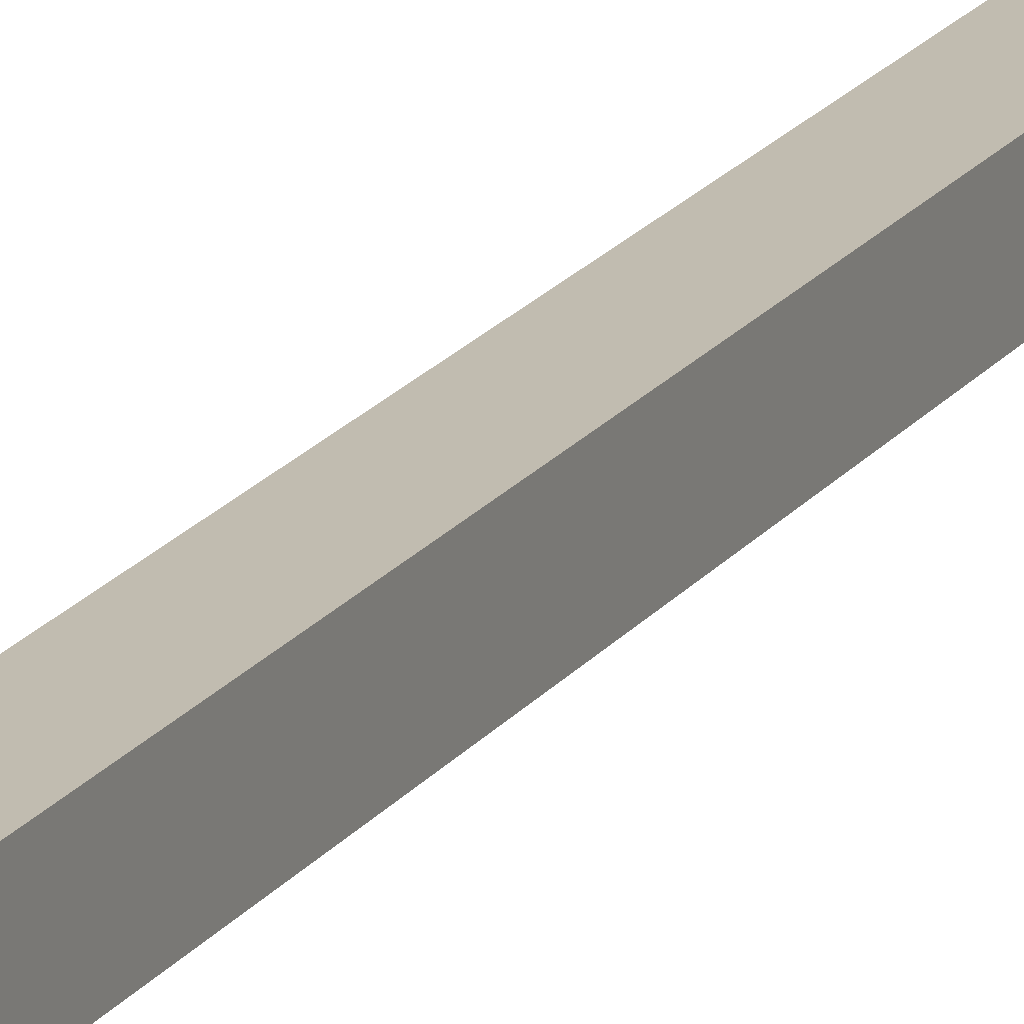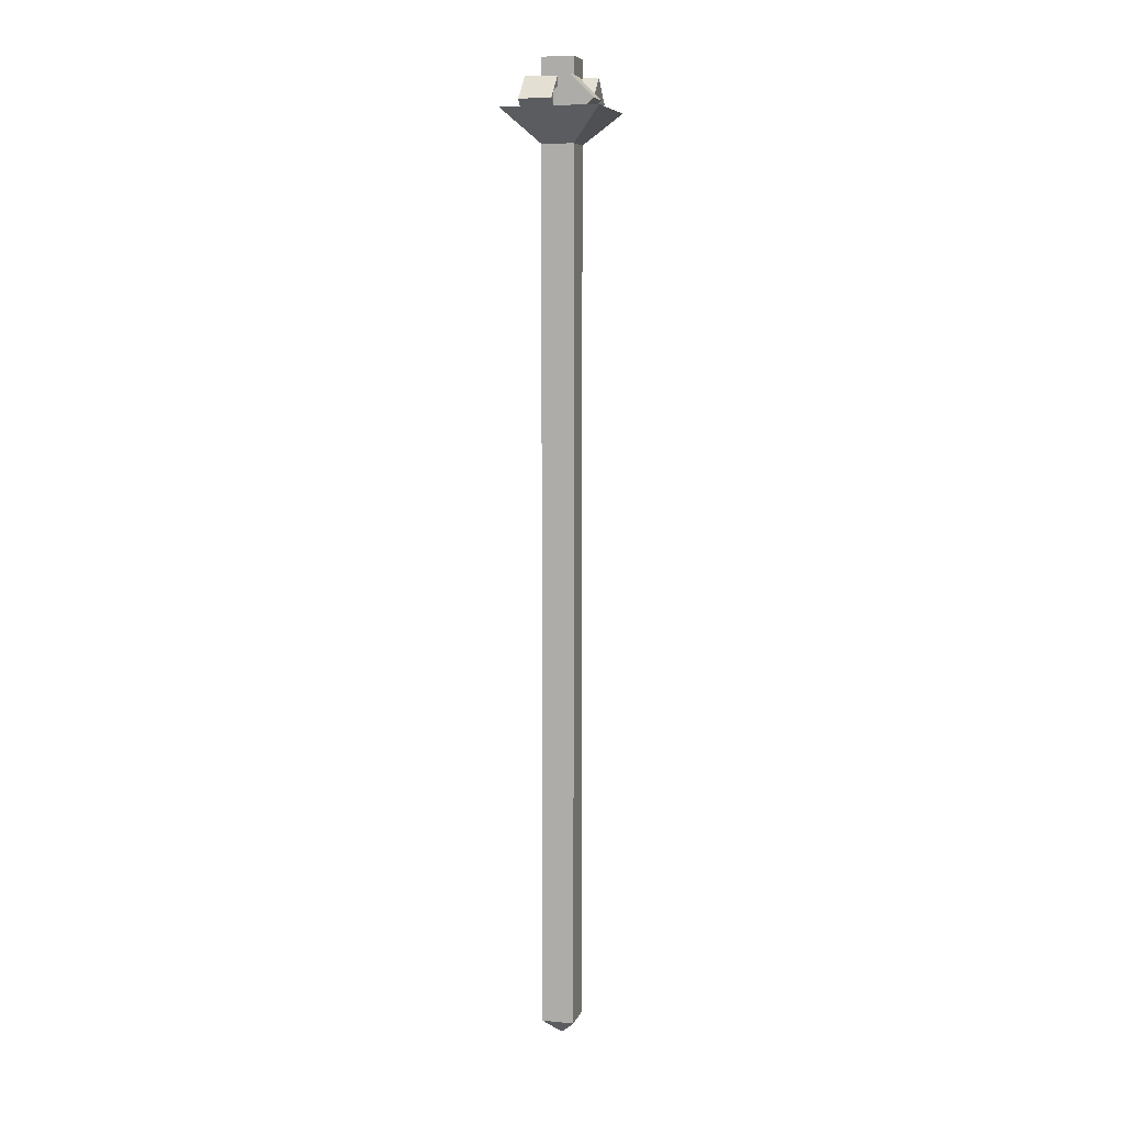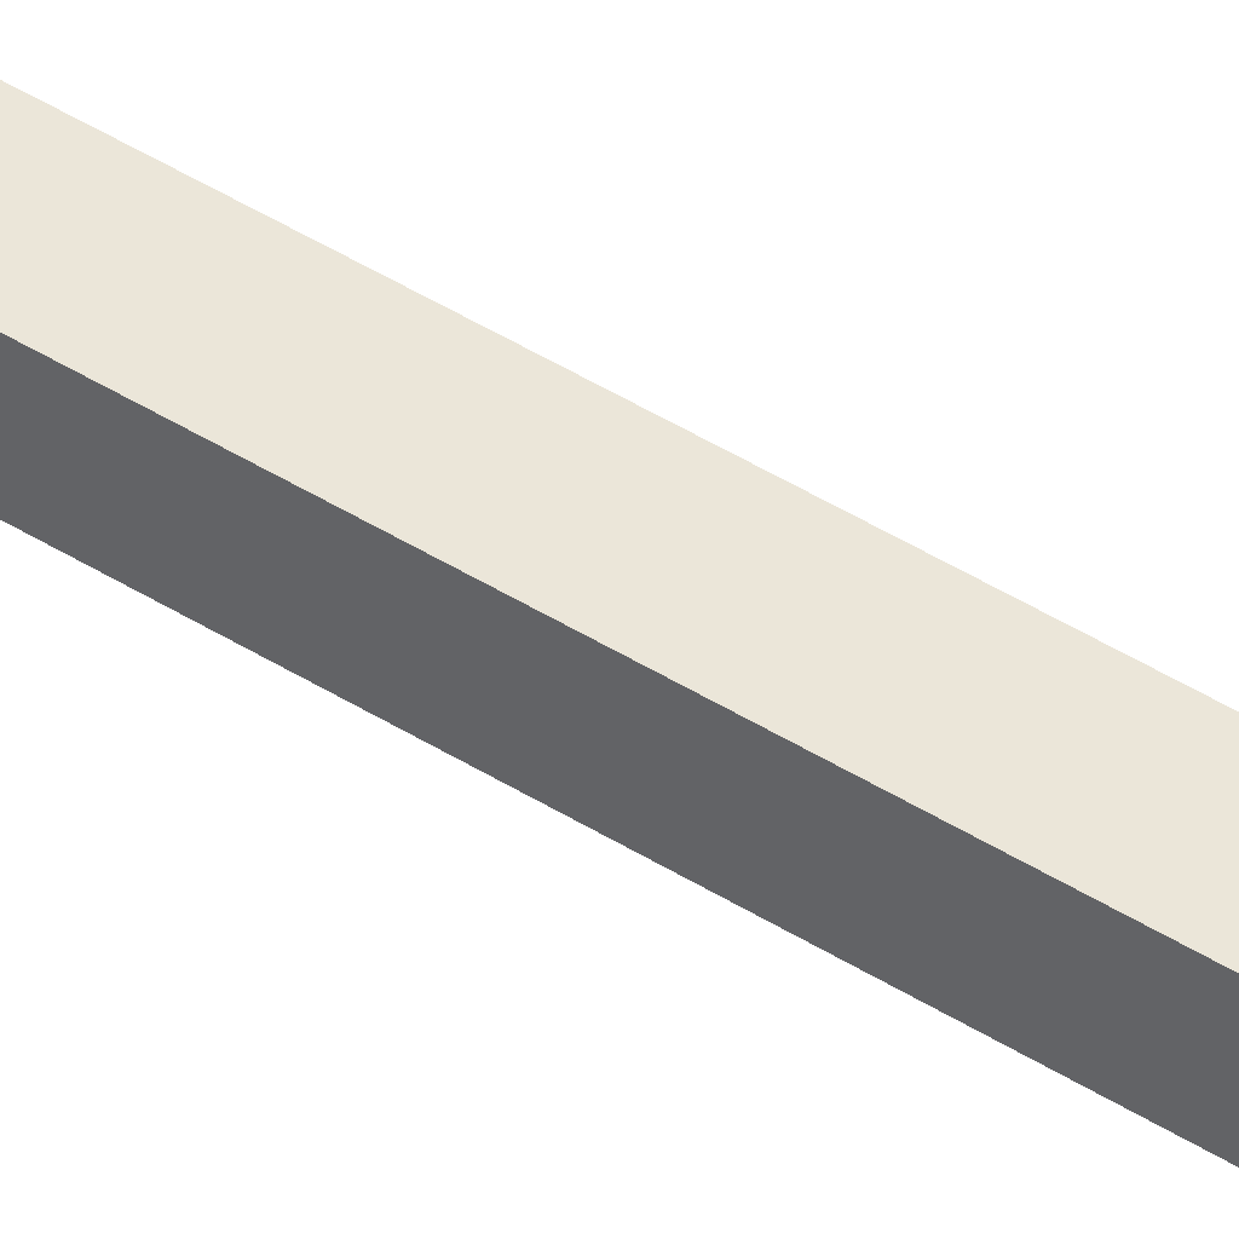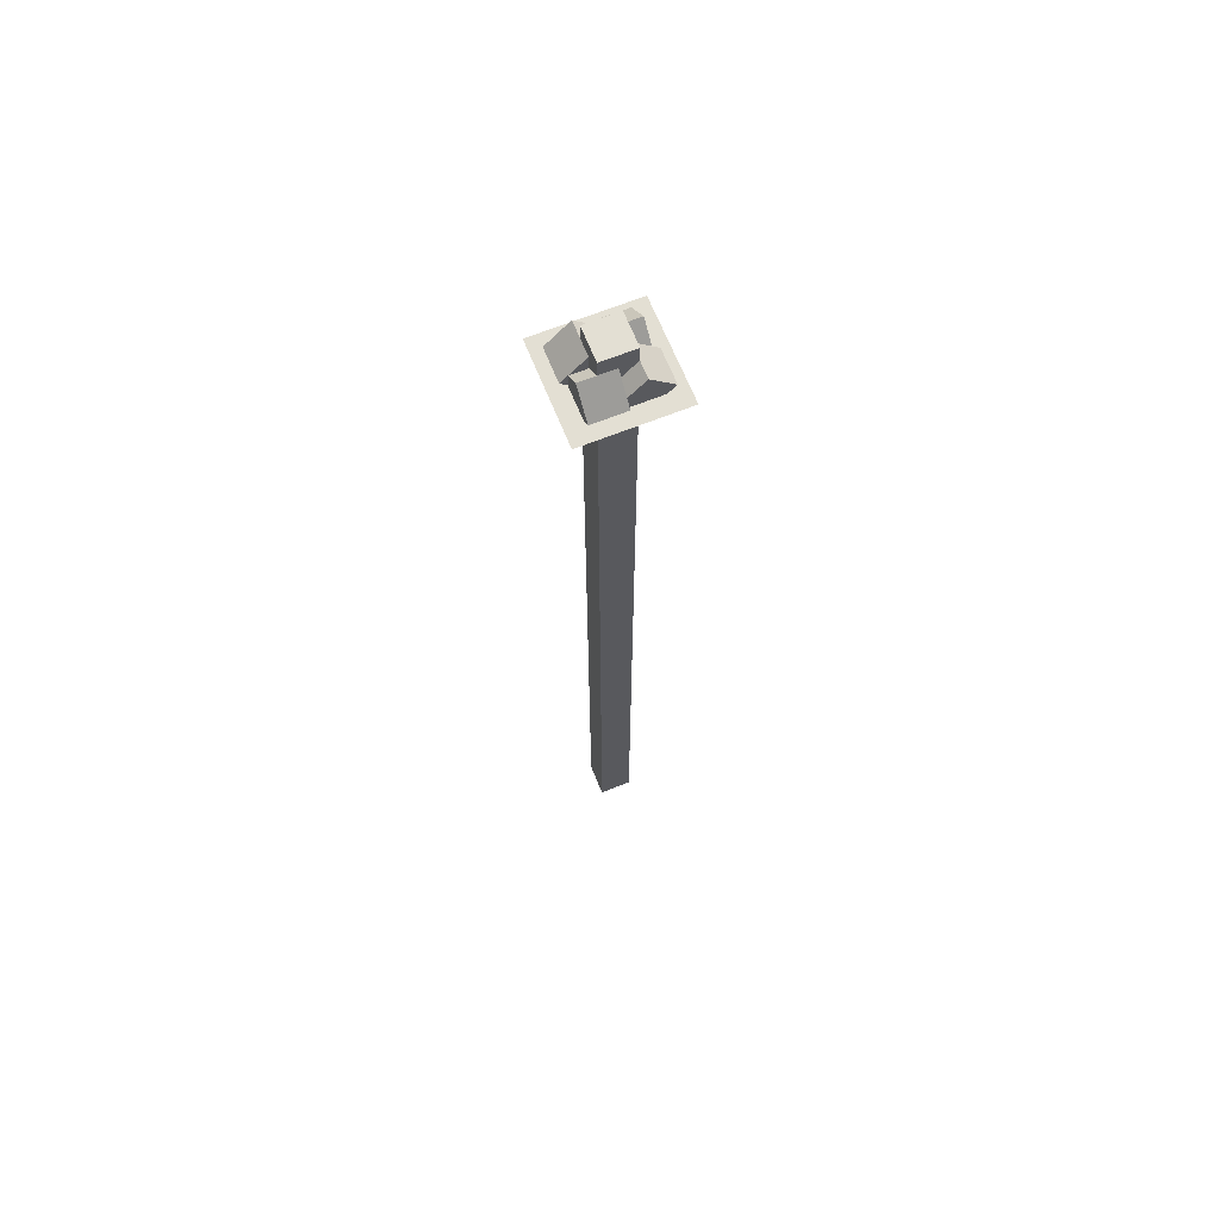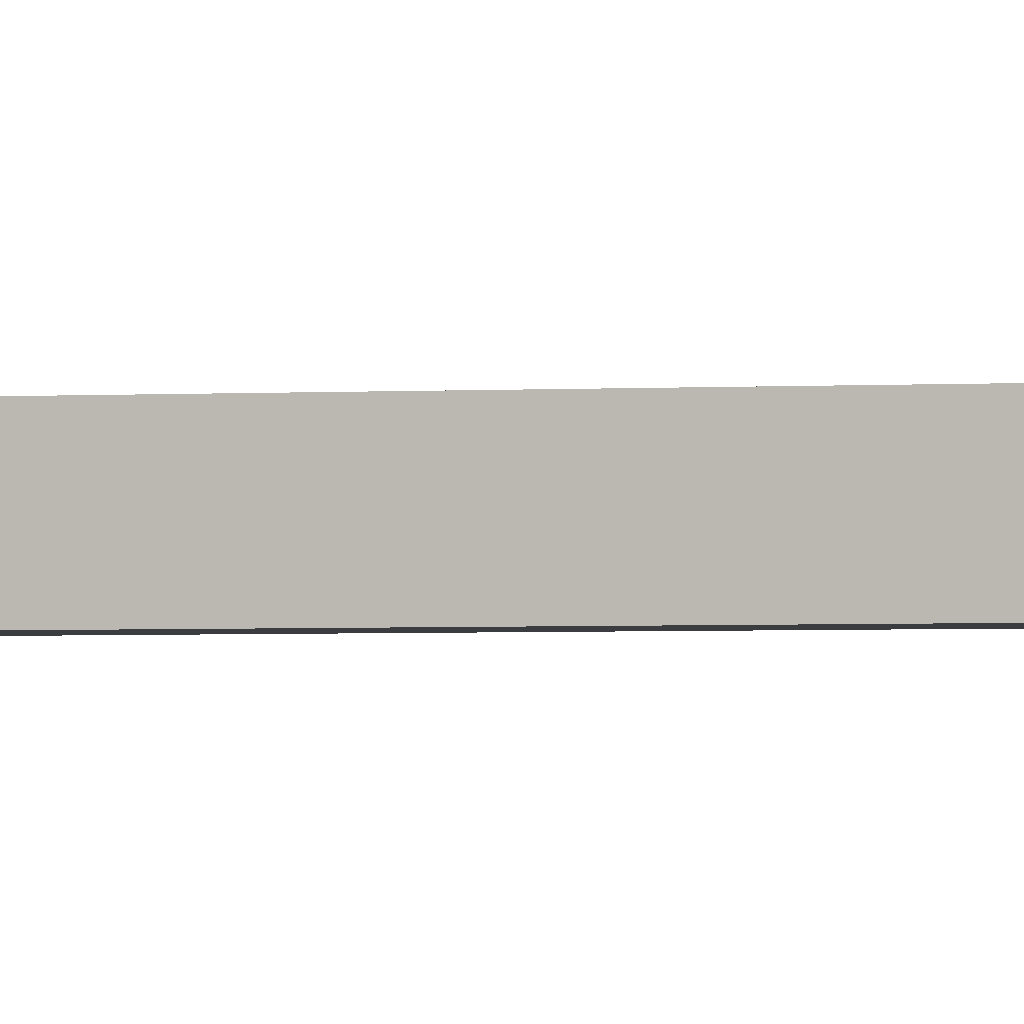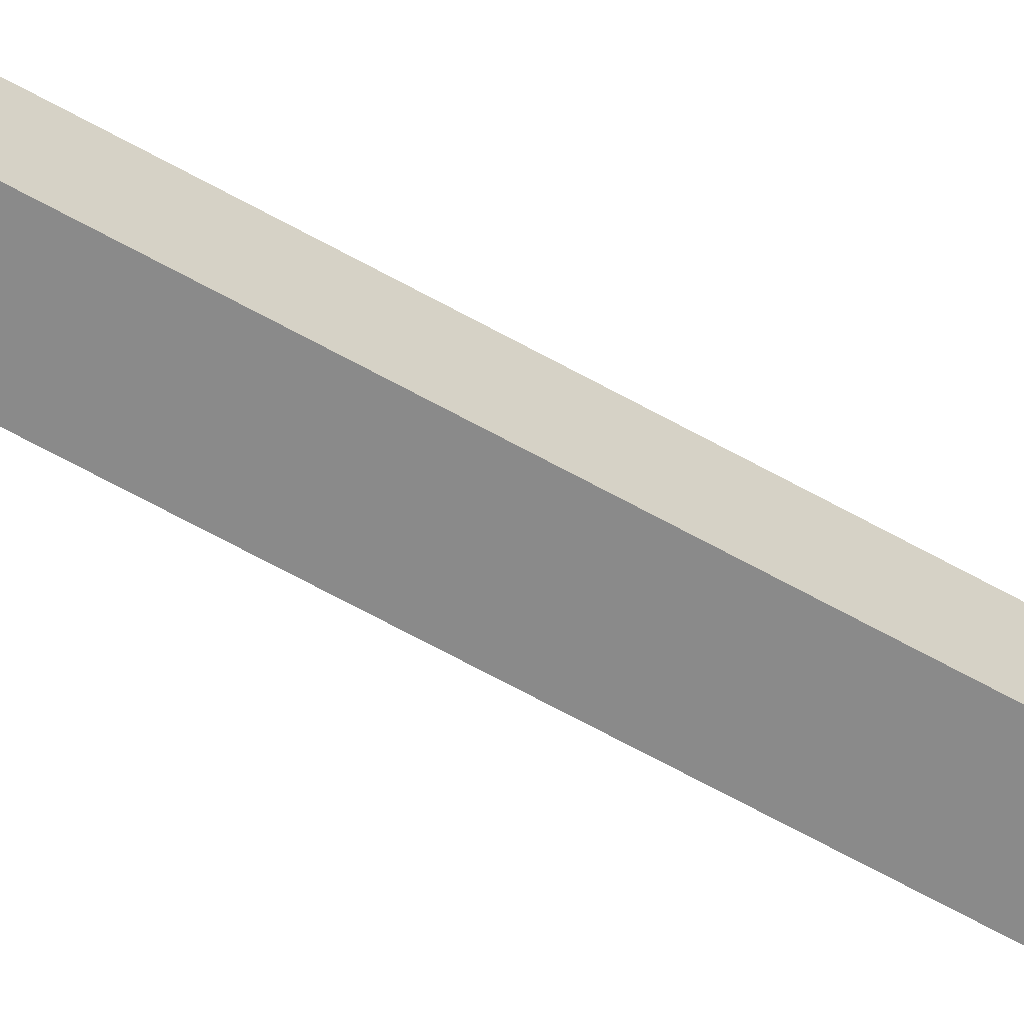
<metadata>
{"format":"obj","ext":"obj","renderer":"f3d","projection":"perspective","resolution":1024,"background":"white","views":[{"elev":16.5,"azim":-157.8,"up":"+Z"},{"elev":7.9,"azim":104.9,"up":"+Y"},{"elev":47.8,"azim":124.9,"up":"+Z"},{"elev":66.9,"azim":-111.9,"up":"+Y"},{"elev":-1.8,"azim":107.7,"up":"+Z"},{"elev":-63.4,"azim":-119.7,"up":"+Z"}]}
</metadata>
<code>
o STAFF_VAR1_Cube.001
v 0.5 0.03125 0.5
v 0.4688 1.75 0.5312
v 0.4688 1.75 0.4688
v 0.5312 1.75 0.5312
v 0.5312 1.75 0.4688
v 0.4688 0.0625 0.5312
v 0.4688 0.0625 0.4688
v 0.5312 0.0625 0.4688
v 0.5312 0.0625 0.5312
v 0.4688 0.125 0.5312
v 0.4688 1.625 0.5312
v 0.4688 1.688 0.5312
v 0.4688 1.688 0.4688
v 0.4688 1.625 0.4688
v 0.4688 0.125 0.4688
v 0.5312 1.688 0.4688
v 0.5312 1.625 0.4688
v 0.5312 0.125 0.4688
v 0.5312 1.688 0.5312
v 0.5312 1.625 0.5312
v 0.5312 0.125 0.5312
v 0.4688 0.625 0.5312
v 0.4688 1.125 0.5312
v 0.5312 1.125 0.4688
v 0.5312 0.625 0.4688
v 0.5312 1.125 0.5312
v 0.5312 0.625 0.5312
v 0.4688 1.125 0.4688
v 0.4688 0.625 0.4688
v 0.4688 1.5 0.5312
v 0.4688 1.562 0.5312
v 0.5312 1.562 0.4688
v 0.5312 1.5 0.4688
v 0.5312 1.562 0.5312
v 0.5312 1.5 0.5312
v 0.4688 1.562 0.4688
v 0.4688 1.5 0.4688
v 0.4688 1.75 0.5312
v 0.4688 1.75 0.4688
v 0.5312 1.75 0.5312
v 0.5312 1.75 0.4688
v 0.4062 1.812 0.4062
v 0.5938 1.812 0.4062
v 0.5938 1.812 0.5938
v 0.4062 1.812 0.5938
v 0.5 1.784 0.4688
v 0.5 1.828 0.5129
v 0.5 1.828 0.4246
v 0.5 1.872 0.4688
v 0.5625 1.784 0.4688
v 0.5625 1.828 0.5129
v 0.5625 1.828 0.4246
v 0.5625 1.872 0.4688
v 0.4246 1.828 0.5
v 0.4688 1.872 0.5
v 0.4246 1.828 0.4375
v 0.4688 1.872 0.4375
v 0.4688 1.784 0.5
v 0.5129 1.828 0.5
v 0.4688 1.784 0.4375
v 0.5129 1.828 0.4375
v 0.5312 1.784 0.5625
v 0.4871 1.828 0.5625
v 0.5312 1.784 0.5
v 0.4871 1.828 0.5
v 0.5754 1.828 0.5625
v 0.5312 1.872 0.5625
v 0.5754 1.828 0.5
v 0.5312 1.872 0.5
v 0.4375 1.828 0.5754
v 0.4375 1.872 0.5312
v 0.4375 1.784 0.5312
v 0.4375 1.828 0.4871
v 0.5 1.828 0.5754
v 0.5 1.872 0.5312
v 0.5 1.784 0.5312
v 0.5 1.828 0.4871
v 0.4688 1.844 0.5312
v 0.4688 1.844 0.4688
v 0.5312 1.844 0.4688
v 0.5312 1.844 0.5312
v 0.4688 1.906 0.5312
v 0.4688 1.906 0.4688
v 0.5312 1.906 0.4688
v 0.5312 1.906 0.5312
f 12 2 3 13
f 13 3 5 16
f 16 5 4 19
f 19 4 2 12
f 1 9 6
f 1 8 9
f 1 7 8
f 1 6 7
f 9 21 10 6
f 34 20 11 31
f 20 19 12 11
f 8 18 21 9
f 32 17 20 34
f 17 16 19 20
f 7 15 18 8
f 36 14 17 32
f 14 13 16 17
f 6 10 15 7
f 31 11 14 36
f 11 12 13 14
f 10 22 29 15
f 22 23 28 29
f 15 29 25 18
f 29 28 24 25
f 18 25 27 21
f 25 24 26 27
f 21 27 22 10
f 27 26 23 22
f 23 30 37 28
f 30 31 36 37
f 28 37 33 24
f 37 36 32 33
f 24 33 35 26
f 33 32 34 35
f 26 35 30 23
f 35 34 31 30
f 44 43 42 45
f 38 40 44 45
f 39 38 45 42
f 40 41 43 44
f 41 39 42 43
f 46 47 49 48
f 48 49 53 52
f 52 53 51 50
f 50 51 47 46
f 48 52 50 46
f 53 49 47 51
f 54 55 57 56
f 56 57 61 60
f 60 61 59 58
f 58 59 55 54
f 56 60 58 54
f 61 57 55 59
f 62 63 65 64
f 64 65 69 68
f 68 69 67 66
f 66 67 63 62
f 64 68 66 62
f 69 65 63 67
f 70 71 73 72
f 72 73 77 76
f 76 77 75 74
f 74 75 71 70
f 72 76 74 70
f 77 73 71 75
f 81 80 84 85
f 79 78 82 83
f 78 81 85 82
f 80 79 83 84
f 82 85 84 83

</code>
